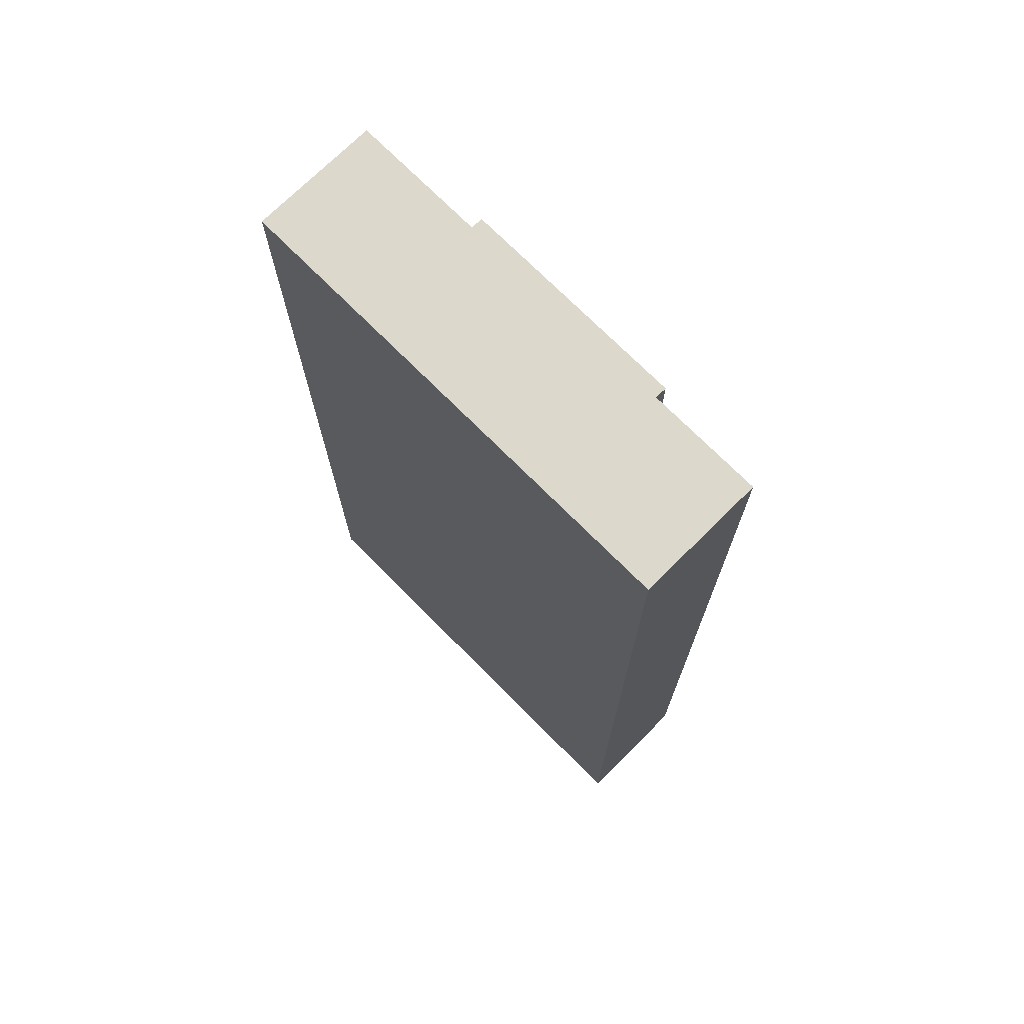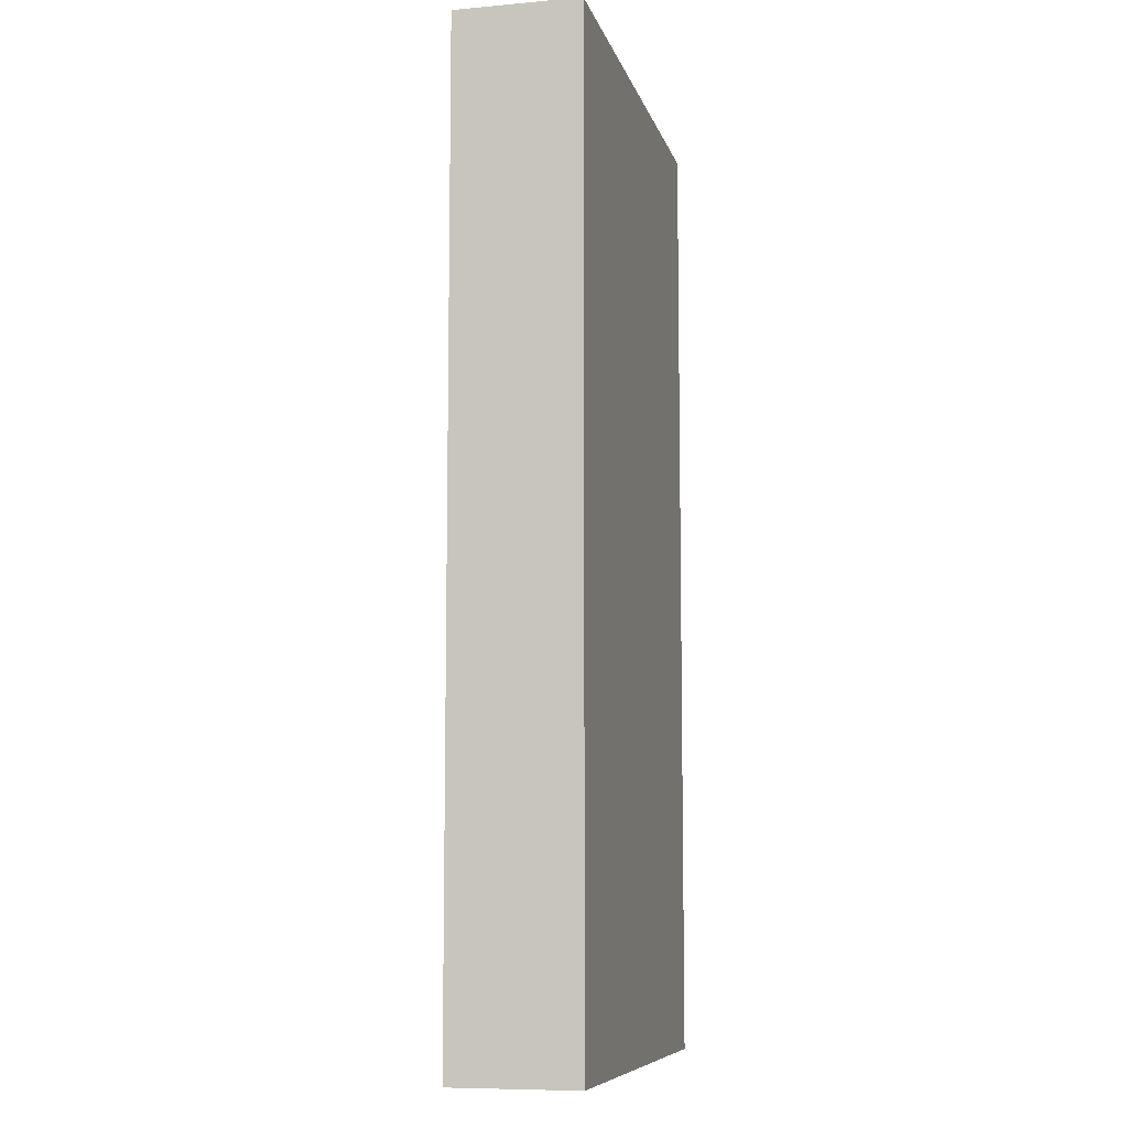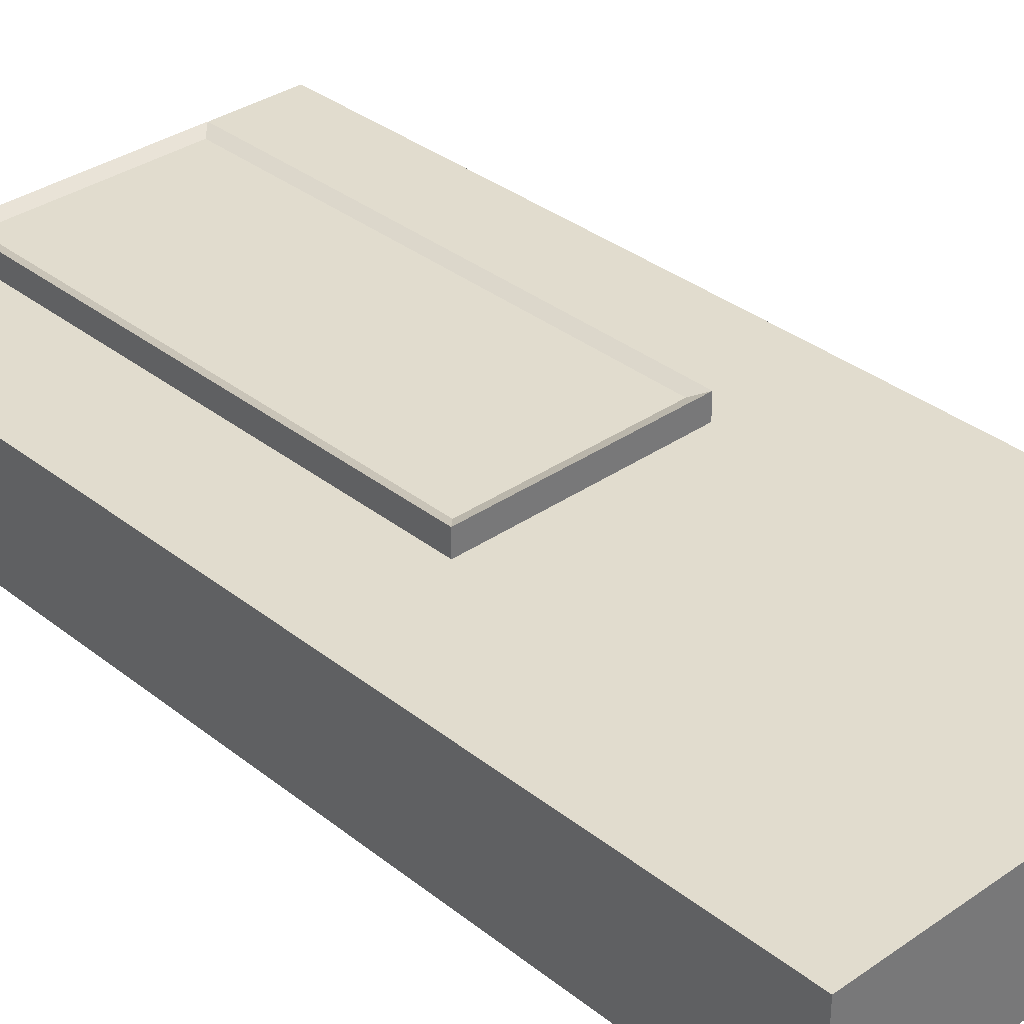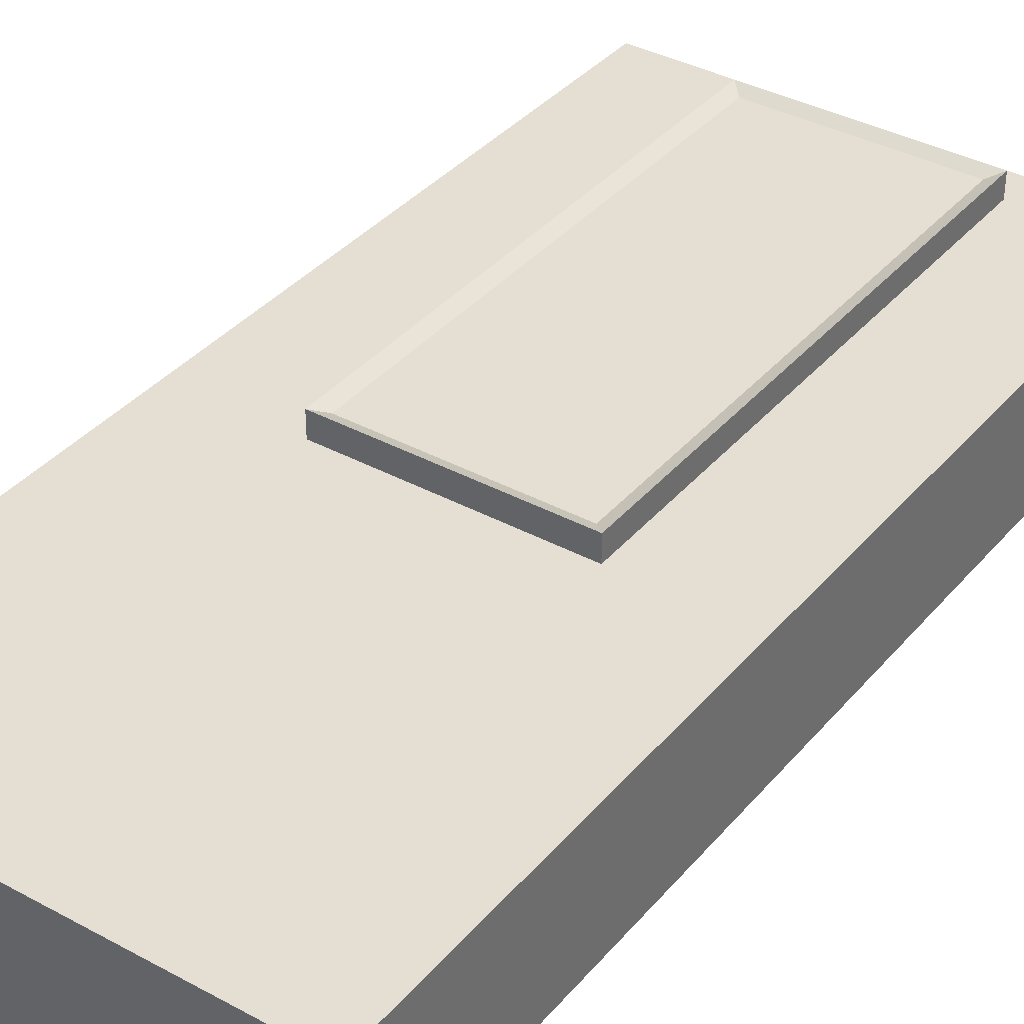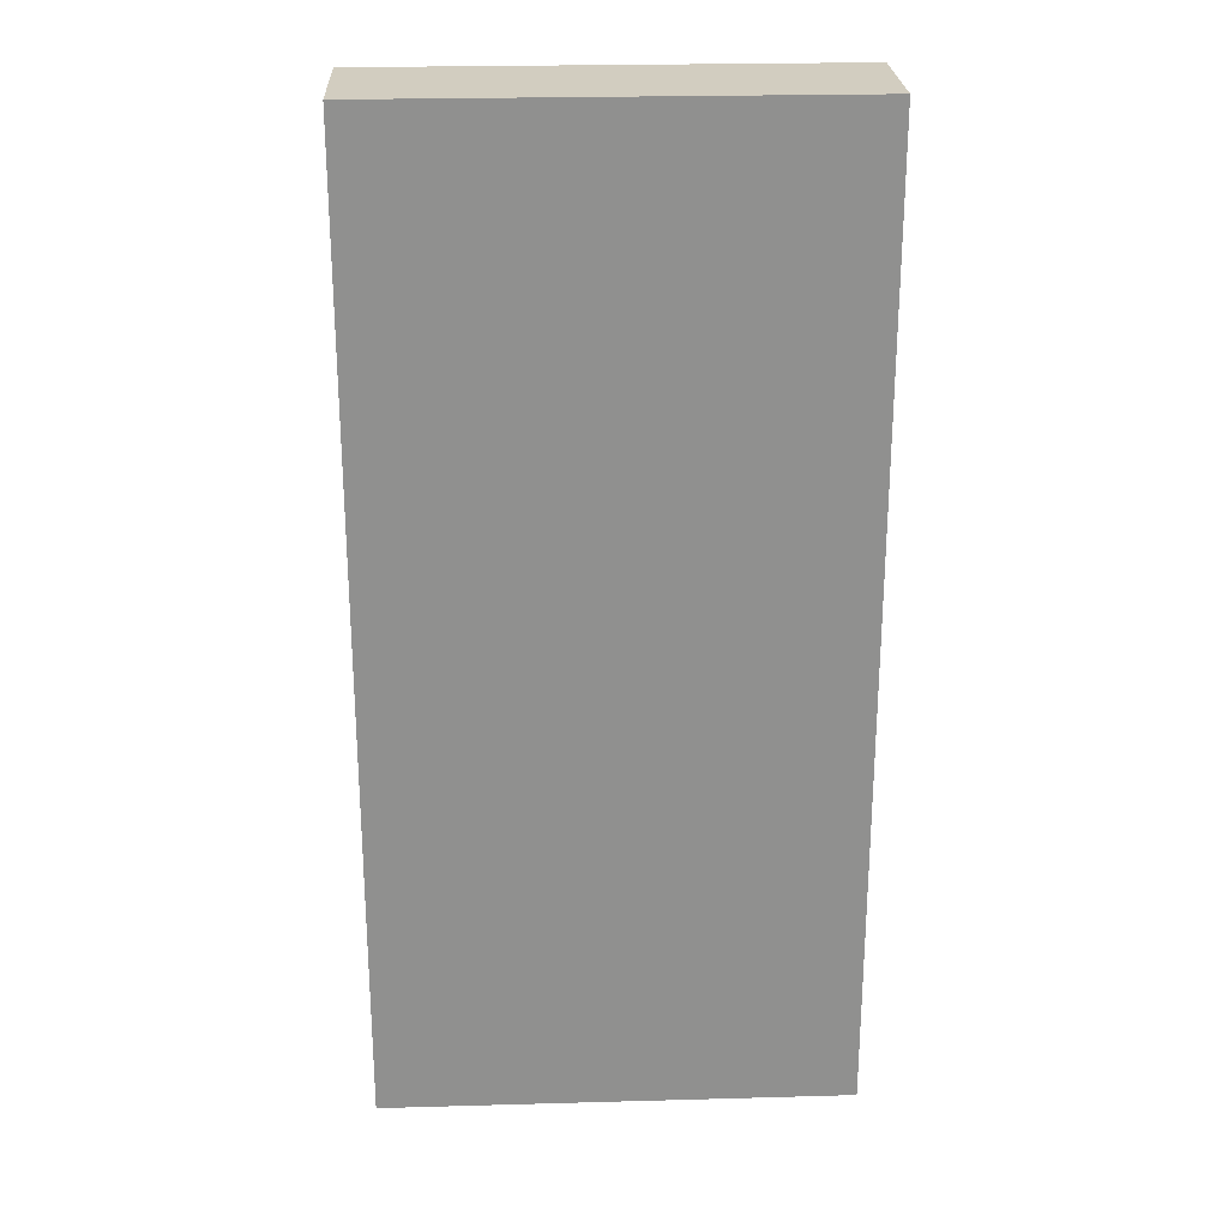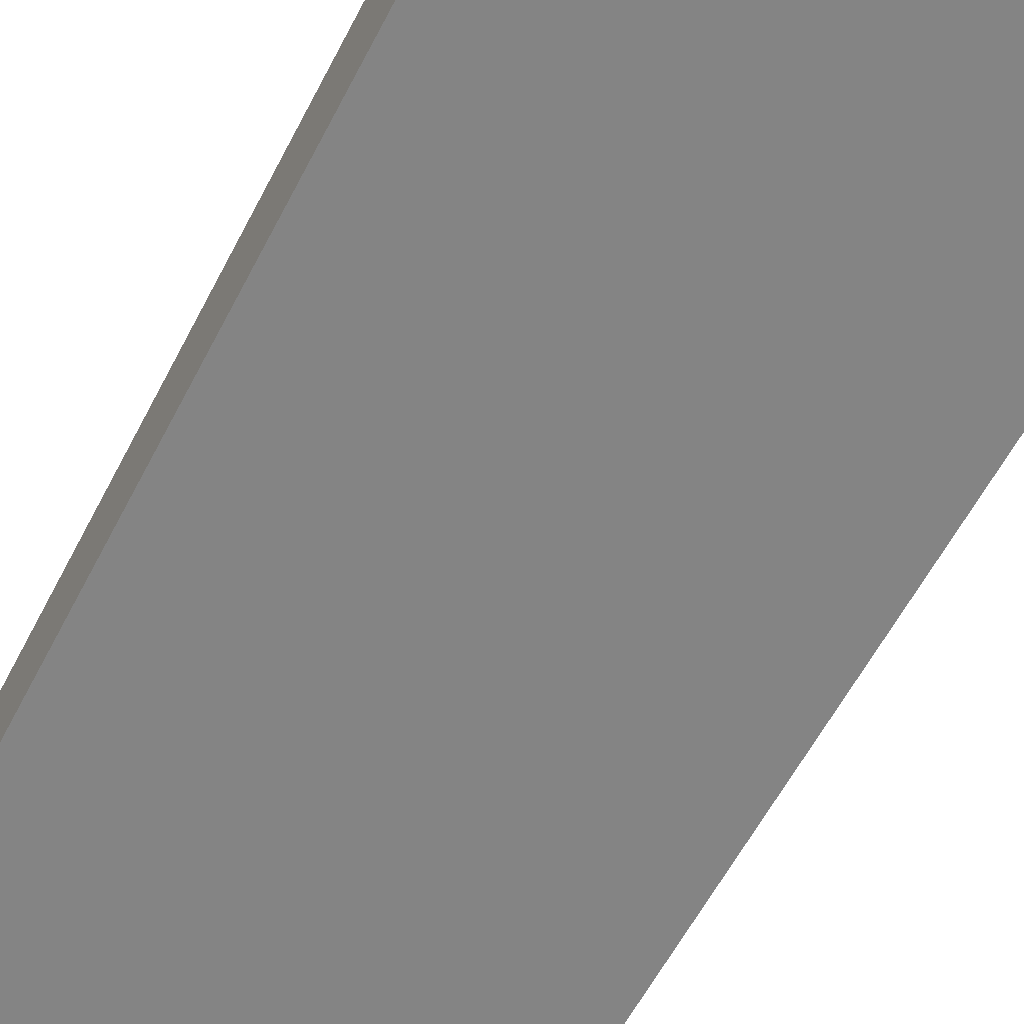
<metadata>
{"format":"obj","ext":"obj","renderer":"f3d","projection":"perspective","resolution":1024,"background":"white","views":[{"elev":72.7,"azim":45.2,"up":"+Z"},{"elev":-8.5,"azim":-76.4,"up":"+Z"},{"elev":34.0,"azim":136.8,"up":"+Y"},{"elev":37.0,"azim":-145.0,"up":"+Y"},{"elev":24.7,"azim":-2.6,"up":"+Z"},{"elev":-61.4,"azim":-27.7,"up":"+Y"}]}
</metadata>
<code>
o Cube
v 0.05135 0.02836 -0.03043
v 0.1055 -0.02836 -0.2198
v 0.05135 0.02836 0.2032
v 0.1055 -0.02836 0.2198
v -0.05135 0.02836 -0.03043
v -0.1055 -0.02836 -0.2198
v -0.05135 0.02836 0.2032
v -0.1055 -0.02836 0.2198
v 0.1055 0.02836 0.2198
v -0.1055 0.02836 0.2198
v 0.1055 0.02836 -0.2198
v -0.1055 0.02836 -0.2198
v 0.04594 0.03658 0.1978
v -0.04594 0.03658 0.1978
v 0.04594 0.03658 -0.02501
v -0.04594 0.03658 -0.02501
v 0.05135 0.03907 0.2032
v -0.05135 0.03907 0.2032
v 0.05135 0.03907 -0.03043
v -0.05135 0.03907 -0.03043
f 4 9 10 8
f 8 10 12 6
f 6 2 4 8
f 2 11 9 4
f 6 12 11 2
f 3 7 10 9
f 1 3 9 11
f 7 5 12 10
f 5 1 11 12
f 15 16 14 13
f 5 7 18 20
f 7 3 17 18
f 1 5 20 19
f 3 1 19 17
f 13 14 18 17
f 15 13 17 19
f 14 16 20 18
f 16 15 19 20

</code>
